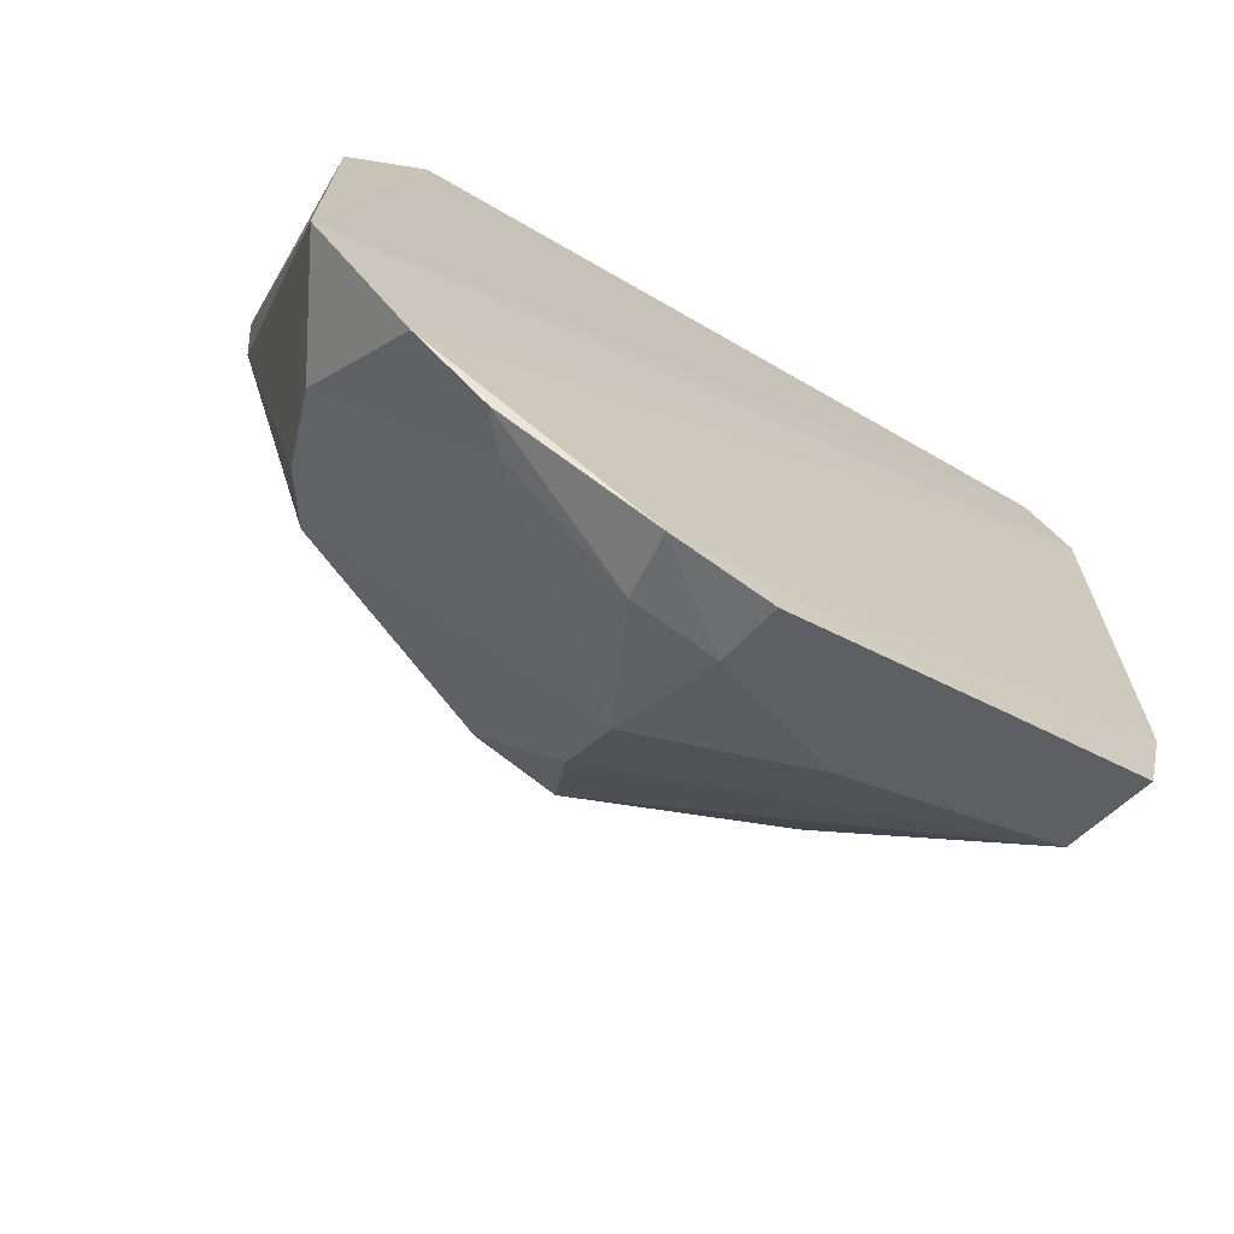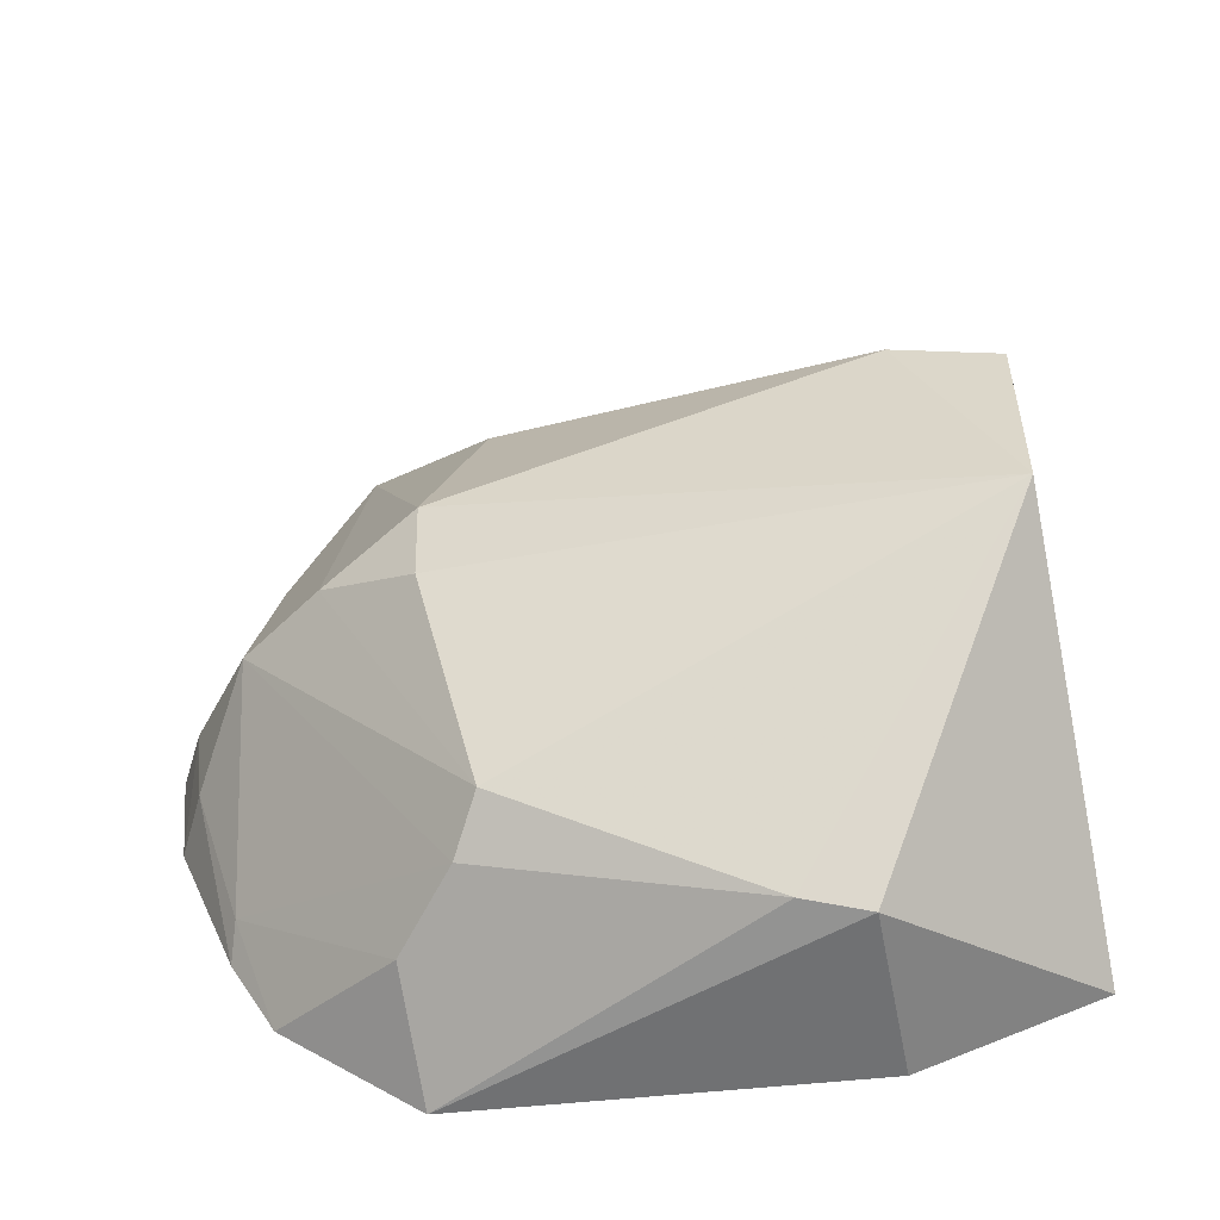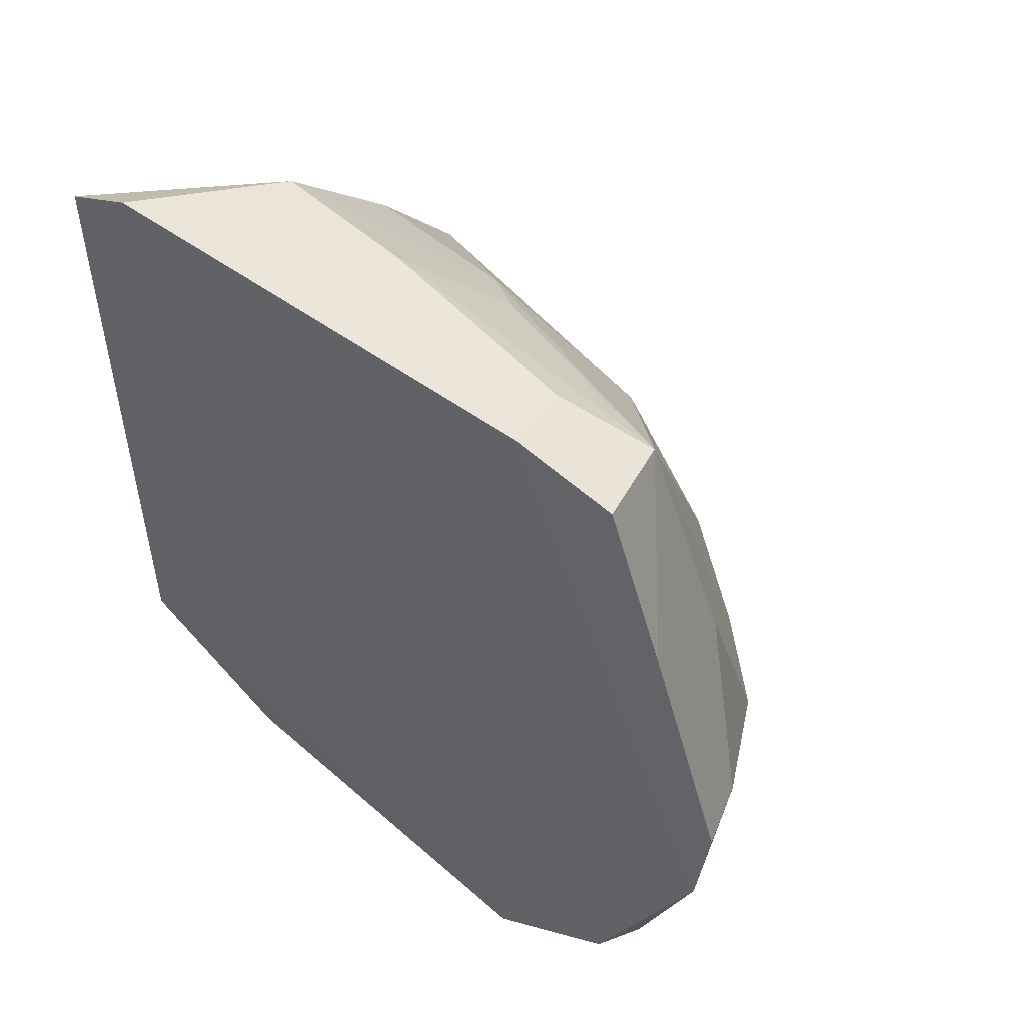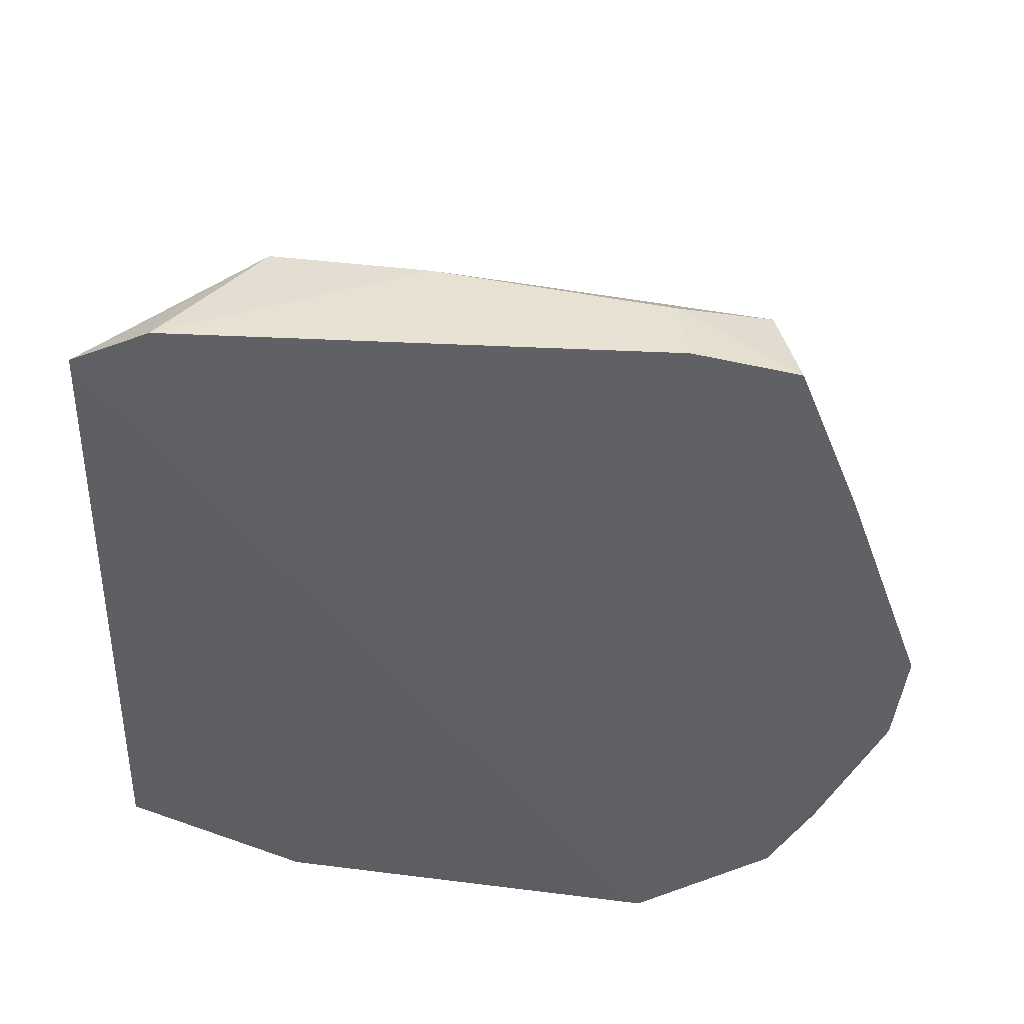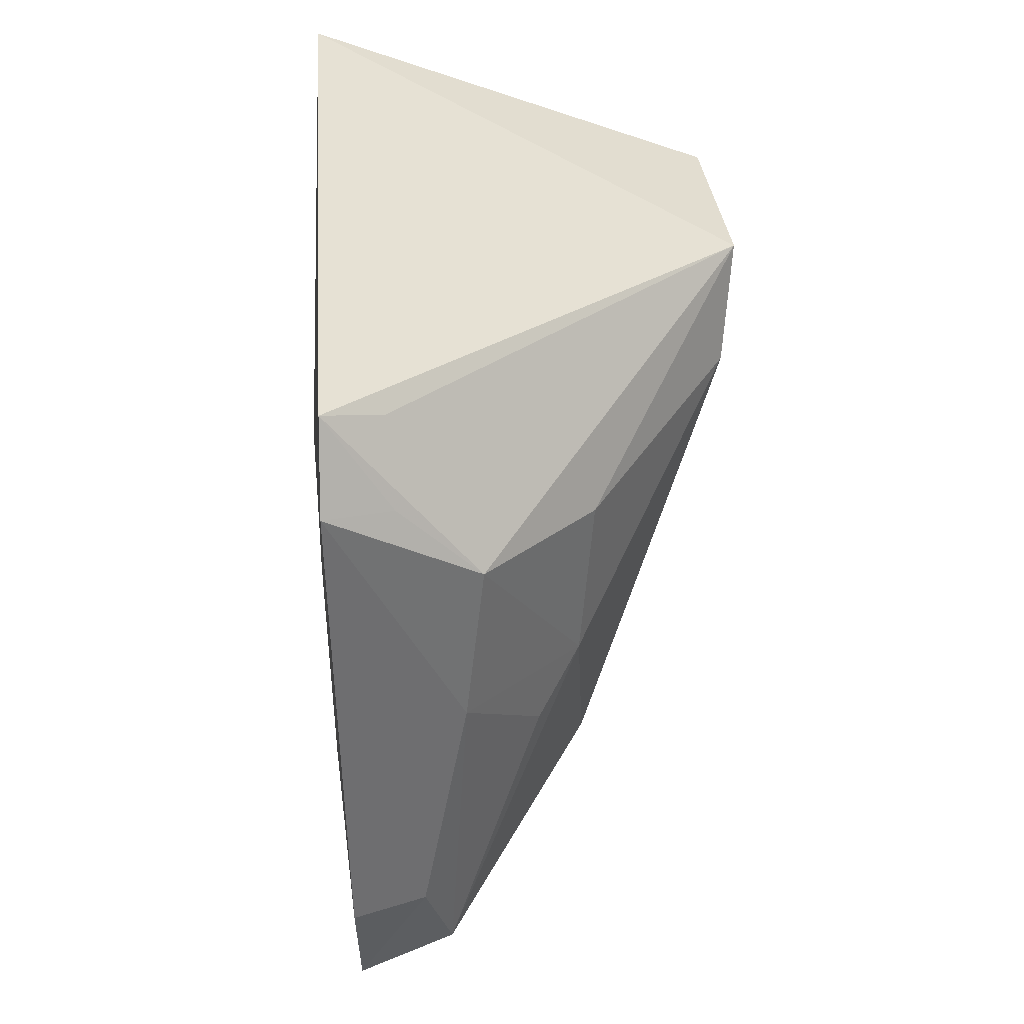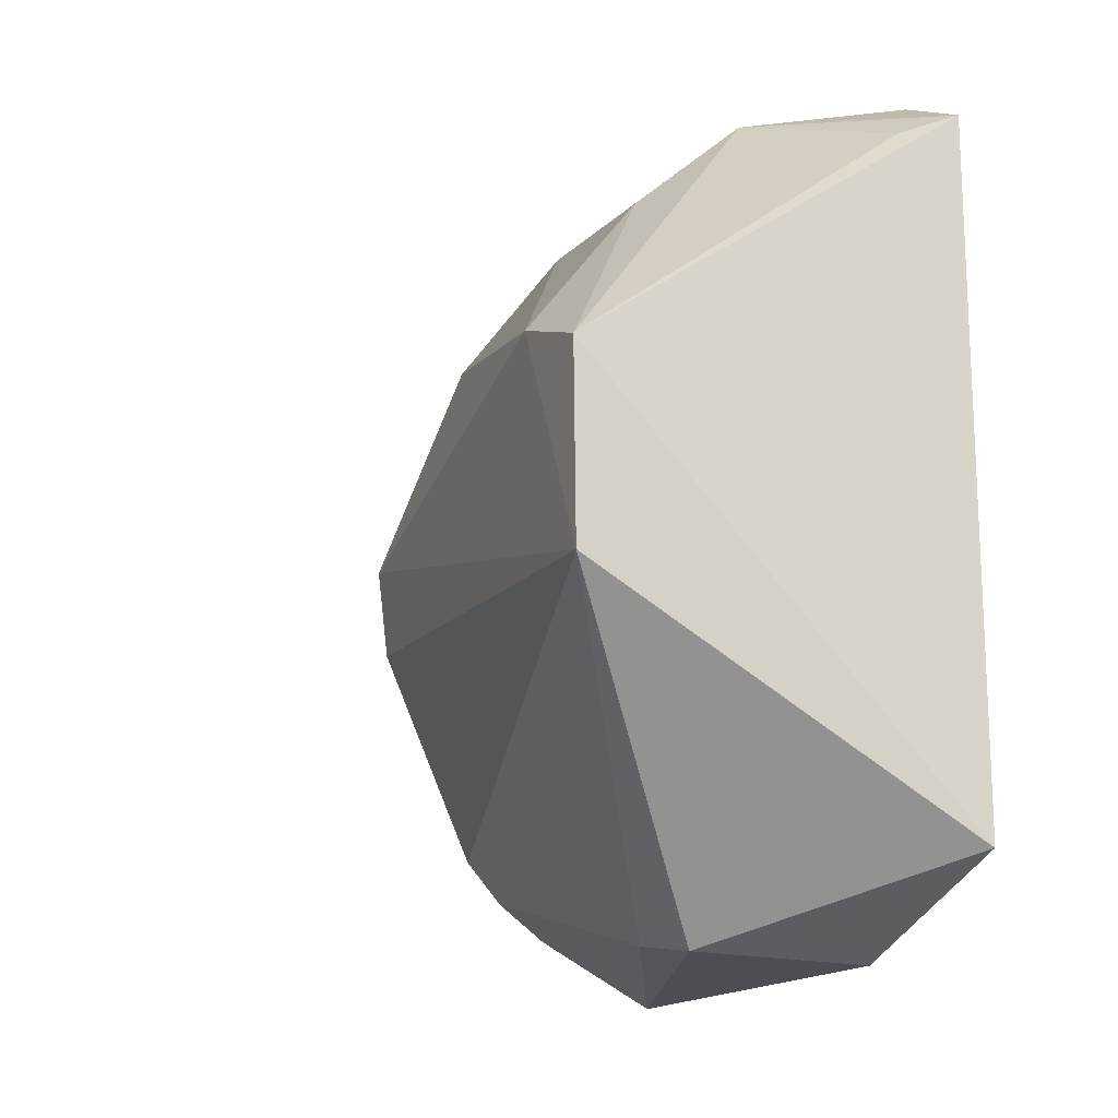
<metadata>
{"format":"obj","ext":"obj","renderer":"f3d","projection":"perspective","resolution":1024,"background":"white","views":[{"elev":-69.6,"azim":58.3,"up":"+Z"},{"elev":-53.9,"azim":-87.4,"up":"+Y"},{"elev":50.4,"azim":130.0,"up":"+Y"},{"elev":45.4,"azim":94.4,"up":"+Y"},{"elev":36.2,"azim":173.8,"up":"+Z"},{"elev":-16.5,"azim":-31.9,"up":"+Y"}]}
</metadata>
<code>
v -0.279 -0.08005 0.1024
v -0.2736 -0.05955 -0.00595
v -0.2737 -0.08035 0.02193
v -0.2738 0.08717 0.1168
v -0.3581 0.01848 0.1271
v -0.2802 -0.06387 0.1389
v -0.2953 0.0793 0.004
v -0.3238 -0.05536 0.03298
v -0.2746 0.07884 0.1329
v -0.3152 -0.07929 0.09694
v -0.3022 0.08301 0.09966
v -0.2765 0.0825 -0.001112
v -0.2972 -0.06751 0.01802
v -0.3108 -0.0005232 -0.01337
v -0.3576 -0.01957 0.1269
v -0.3226 0.06288 0.06473
v -0.2869 0.08252 0.1146
v -0.2861 0.07377 0.1289
v -0.2755 0.08732 0.01949
v -0.3169 -0.07715 0.08386
v -0.3137 -0.06239 0.02852
v -0.2813 -0.03887 -0.01415
v -0.2753 0.006623 -0.02988
v -0.3389 0.005163 0.02108
v -0.2986 0.08434 0.06839
v -0.3252 0.06211 0.0969
v -0.2745 -0.01351 -0.02769
v -0.2897 0.08558 0.02199
v -0.2997 0.03488 -0.01014
v -0.2757 0.05121 -0.01377
v -0.3368 -0.0124 0.02146
v -0.3552 0.02657 0.1062
v -0.3255 -0.0005232 0.002225
v -0.3141 0.06963 0.05312
v -0.2751 -0.04433 -0.01509
v -0.2879 -0.01179 -0.02313
v -0.2886 0.004958 -0.02523
v -0.3256 0.04837 0.03136
f 3 2 4
f 6 1 3
f 9 6 3
f 9 3 4
f 9 5 6
f 10 1 6
f 10 3 1
f 13 2 3
f 15 10 6
f 15 6 5
f 17 11 9
f 17 9 4
f 17 4 11
f 18 11 5
f 18 5 9
f 18 9 11
f 20 15 8
f 20 10 15
f 20 3 10
f 21 8 14
f 21 20 8
f 21 13 3
f 21 3 20
f 22 2 13
f 22 21 14
f 22 13 21
f 25 16 11
f 25 11 4
f 25 4 19
f 26 5 11
f 26 11 16
f 27 19 4
f 27 4 2
f 28 19 12
f 28 12 7
f 28 25 19
f 28 7 25
f 29 7 23
f 30 23 7
f 30 7 12
f 30 12 19
f 30 27 23
f 30 19 27
f 31 8 15
f 31 15 24
f 32 24 15
f 32 15 5
f 32 26 16
f 32 5 26
f 33 24 7
f 33 31 24
f 33 14 8
f 33 8 31
f 33 29 14
f 33 7 29
f 34 25 7
f 34 7 16
f 34 16 25
f 35 27 2
f 35 2 22
f 36 22 14
f 36 35 22
f 36 27 35
f 37 29 23
f 37 14 29
f 37 36 14
f 37 23 27
f 37 27 36
f 38 32 16
f 38 16 7
f 38 7 24
f 38 24 32

</code>
